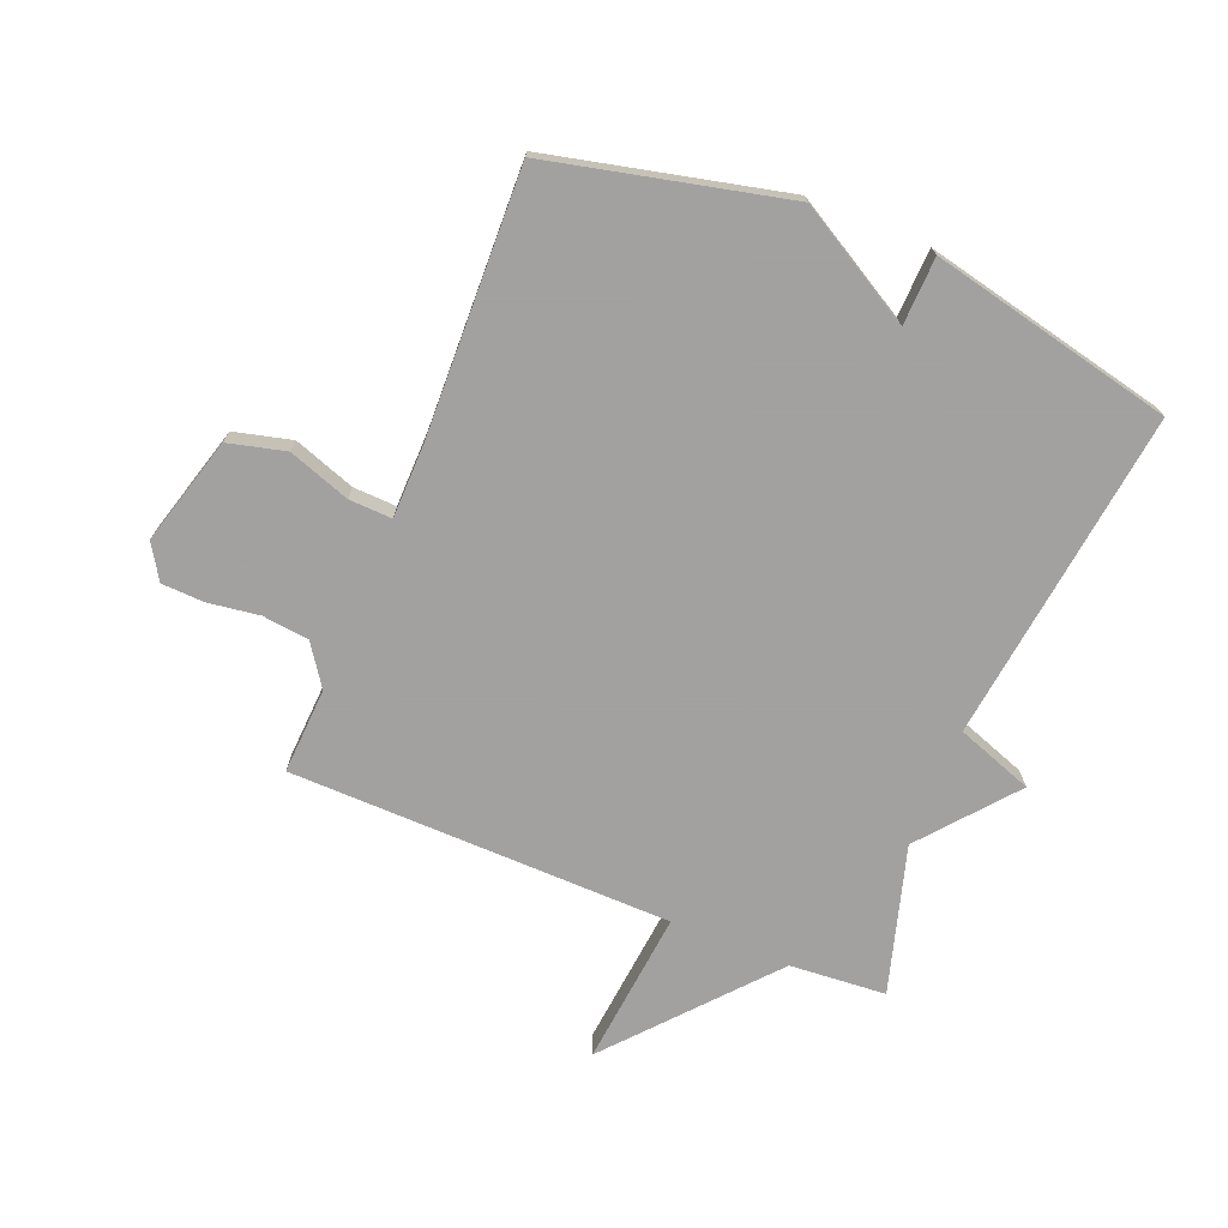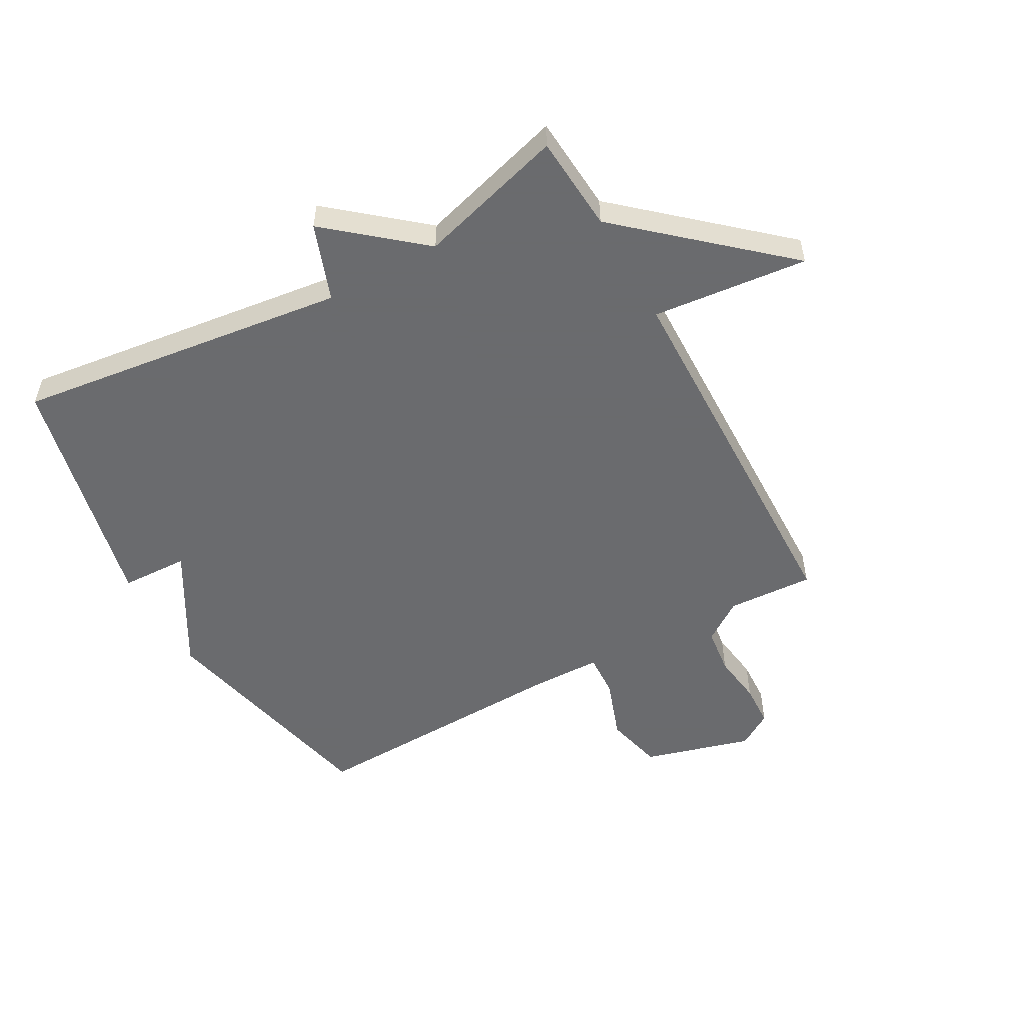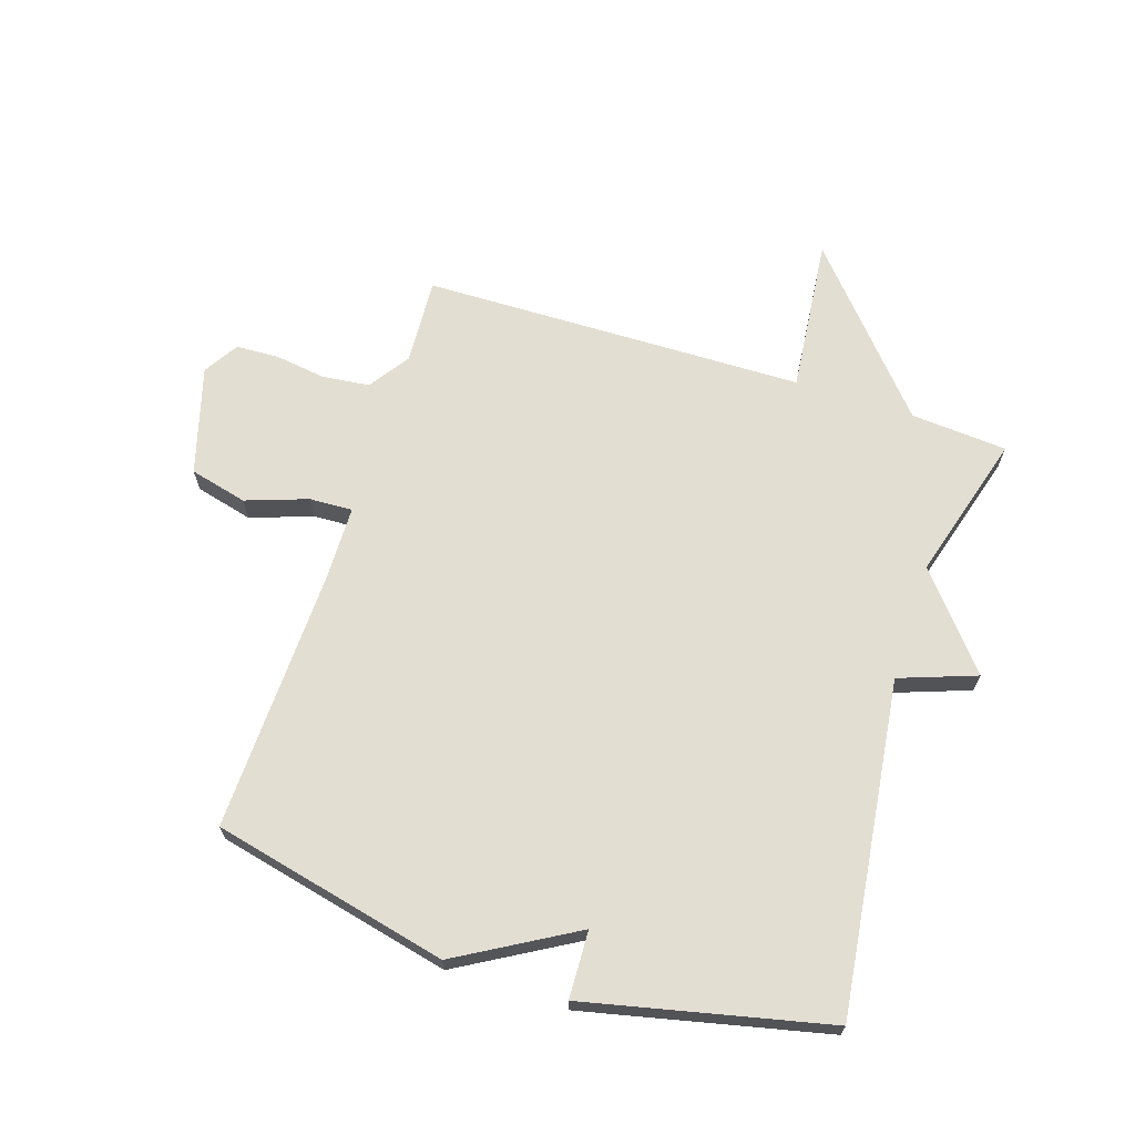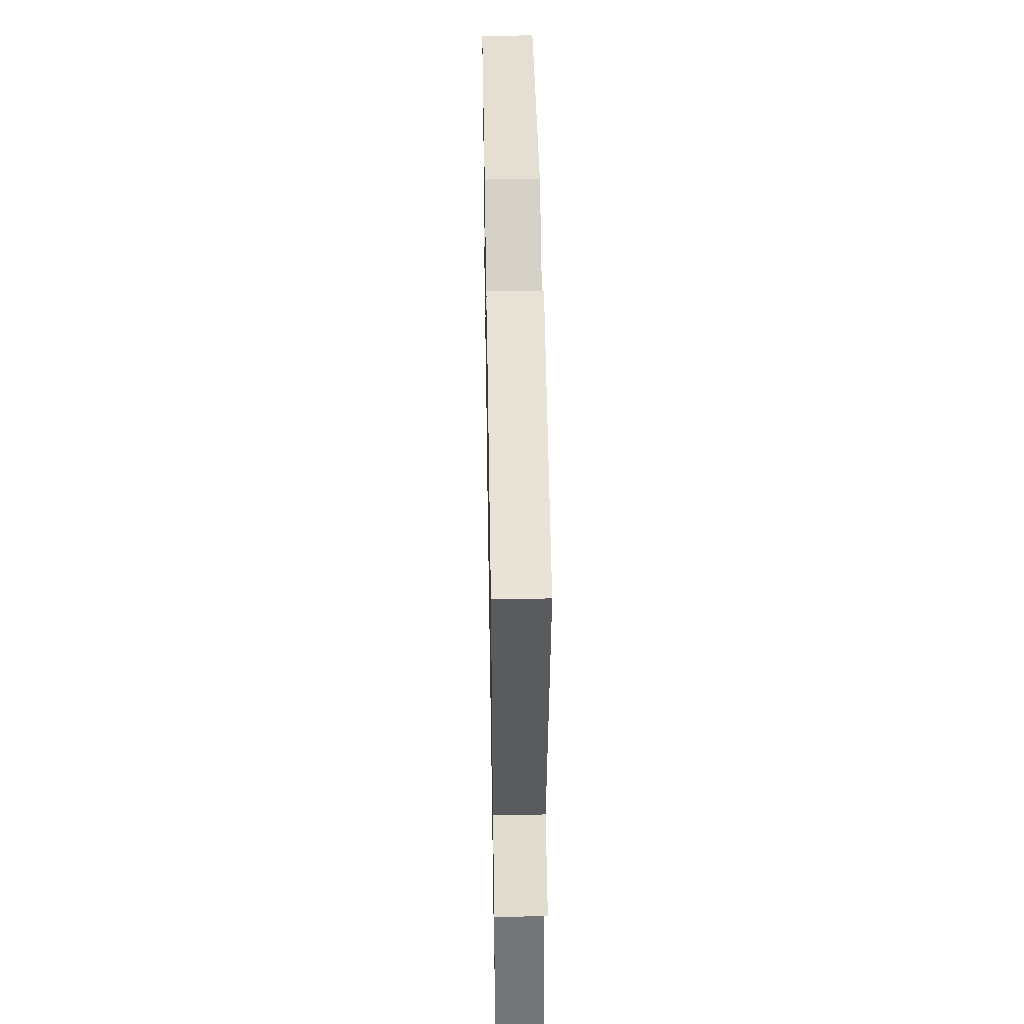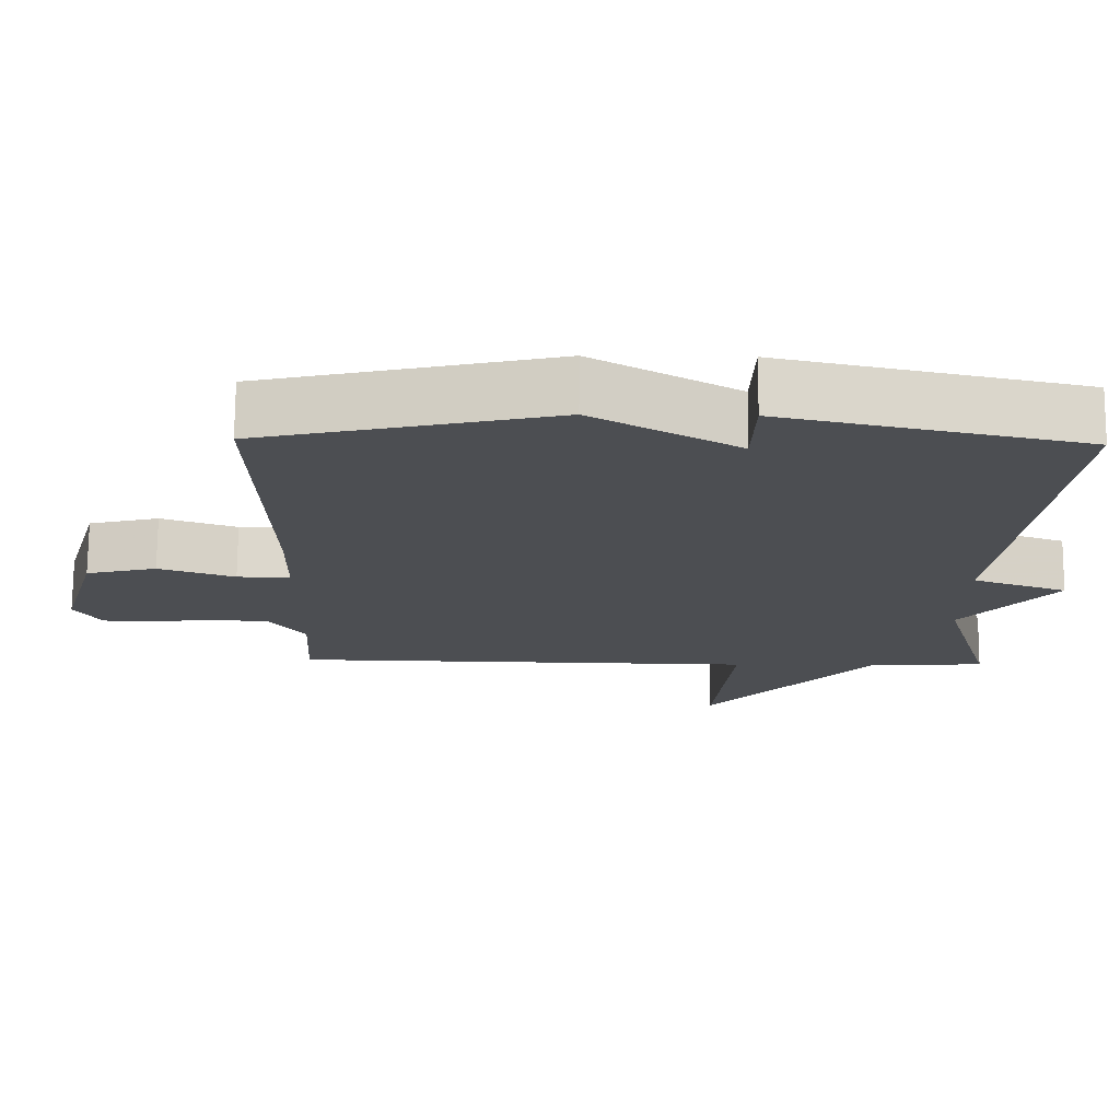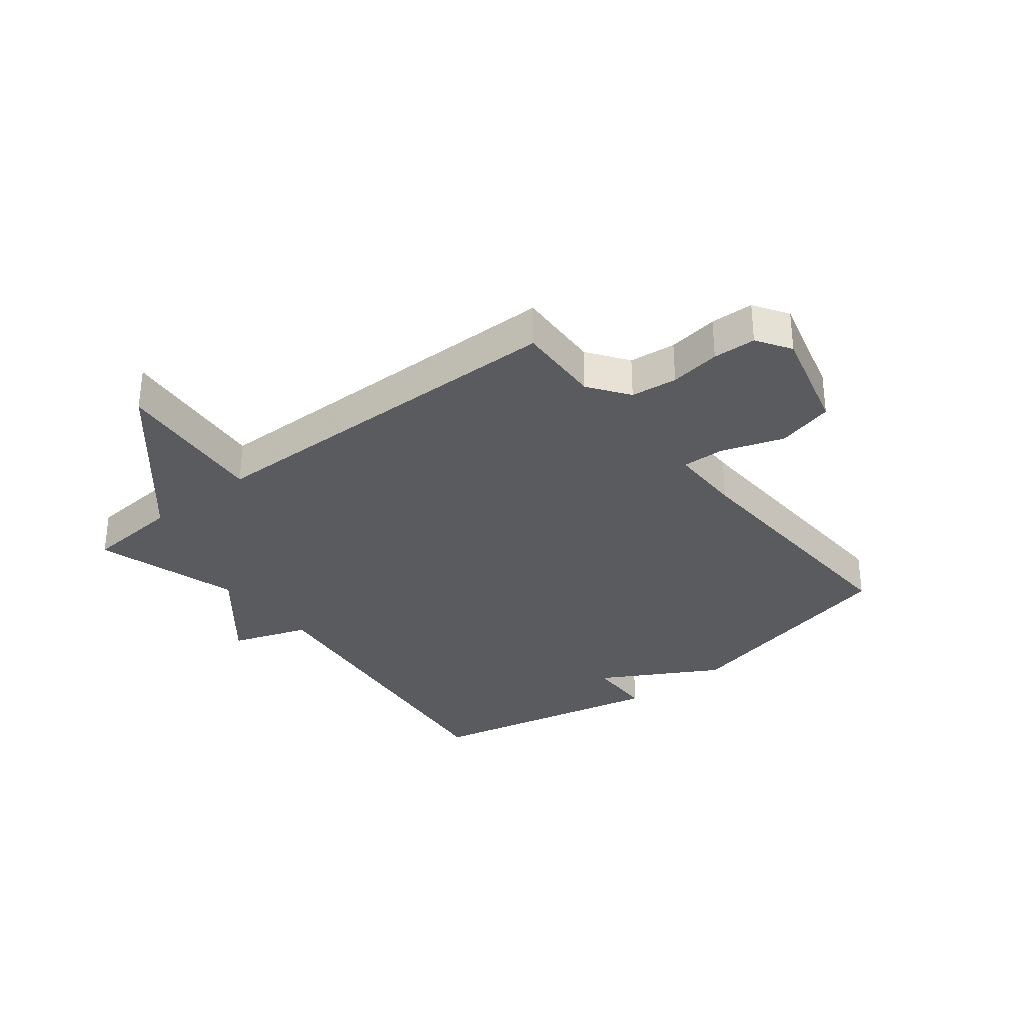
<metadata>
{"format":"obj","ext":"obj","renderer":"f3d","projection":"perspective","resolution":1024,"background":"white","views":[{"elev":-72.3,"azim":-22.0,"up":"+Y"},{"elev":-53.3,"azim":119.0,"up":"+Y"},{"elev":67.5,"azim":17.9,"up":"+Y"},{"elev":49.9,"azim":89.0,"up":"+Z"},{"elev":73.3,"azim":0.4,"up":"+Z"},{"elev":-32.2,"azim":-141.1,"up":"+Y"}]}
</metadata>
<code>
v 0.5 0.07 0.5
v 0.429 0.07 -0.055
v 0.557 0.07 -0.101
v 0.429 0.07 -0.255
v 0.5 0.07 -0.5
v 0.339 0.07 -0.512
v 0.112 0.07 -0.771
v 0.139 0.07 -0.512
v -0.5 0.07 -0.5
v -0.492 0.07 -0.356
v -0.539 0.07 -0.288
v -0.617 0.07 -0.279
v -0.702 0.07 -0.291
v -0.774 0.07 -0.288
v -0.81 0.07 -0.23
v -0.759 0.07 -0.05
v -0.663 0.07 -0.026
v -0.56 0.07 -0.062
v -0.488 0.07 -0.065
v -0.486 0.07 0.059
v -0.5 0.07 0.5
v -0.105 0.07 0.591
v 0.091 0.07 0.478
v 0.095 0.07 0.591
v 0.5 0 0.5
v 0.429 0 -0.055
v 0.557 0 -0.101
v 0.429 0 -0.255
v 0.5 0 -0.5
v 0.339 0 -0.512
v 0.112 0 -0.771
v 0.139 0 -0.512
v -0.5 0 -0.5
v -0.492 0 -0.356
v -0.539 0 -0.288
v -0.617 0 -0.279
v -0.702 0 -0.291
v -0.774 0 -0.288
v -0.81 0 -0.23
v -0.759 0 -0.05
v -0.663 0 -0.026
v -0.56 0 -0.062
v -0.488 0 -0.065
v -0.486 0 0.059
v -0.5 0 0.5
v -0.105 0 0.591
v 0.091 0 0.478
v 0.095 0 0.591
f 23 24 1 2
f 22 23 2
f 21 22 2
f 20 21 2
f 2 3 4
f 20 2 4
f 19 20 4
f 4 5 6
f 19 4 6
f 18 19 6
f 16 17 18
f 15 16 18
f 14 15 18
f 13 14 18
f 12 13 18
f 11 12 18
f 10 11 18 6
f 8 9 10 6
f 6 7 8
f 26 25 48 47
f 26 47 46
f 26 46 45
f 26 45 44
f 28 27 26
f 28 26 44
f 28 44 43
f 30 29 28
f 30 28 43
f 30 43 42
f 42 41 40
f 42 40 39
f 42 39 38
f 42 38 37
f 42 37 36
f 42 36 35
f 30 42 35 34
f 30 34 33 32
f 32 31 30
f 1 25 26 2
f 2 26 27 3
f 3 27 28 4
f 4 28 29 5
f 5 29 30 6
f 6 30 31 7
f 7 31 32 8
f 8 32 33 9
f 9 33 34 10
f 10 34 35 11
f 11 35 36 12
f 12 36 37 13
f 13 37 38 14
f 14 38 39 15
f 15 39 40 16
f 16 40 41 17
f 17 41 42 18
f 18 42 43 19
f 19 43 44 20
f 20 44 45 21
f 21 45 46 22
f 22 46 47 23
f 23 47 48 24
f 24 48 25 1

</code>
